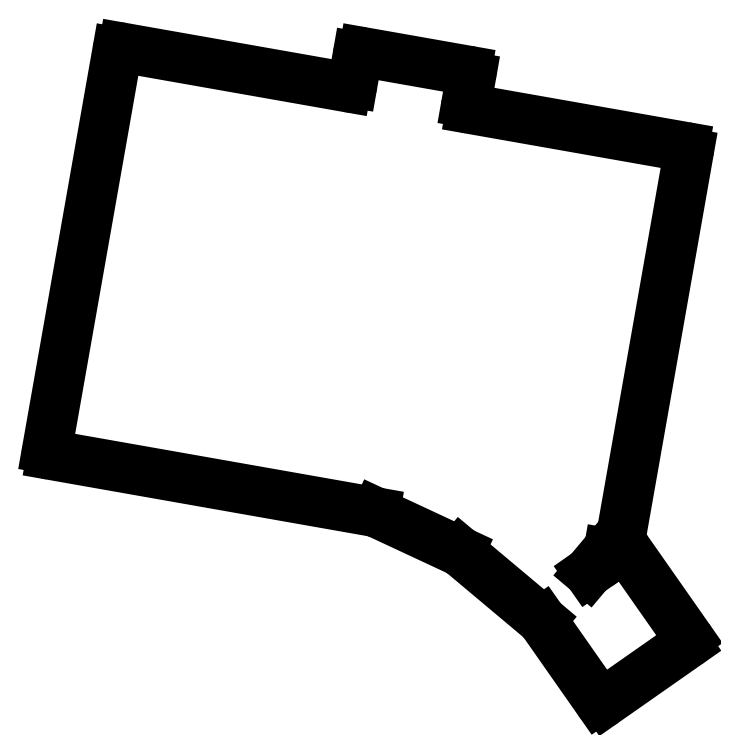
<metadata>
{"format":"dxf","ext":"dxf","renderer":"ezdxf+matplotlib","layout":"modelspace","background":"white","min_lineweight":24,"dpi":150}
</metadata>
<code>
0
SECTION
2
ENTITIES
0
LINE
8
0
10
-6.137
20
74.33
11
34.44
21
67.17
0
LINE
8
0
10
57.09
20
63.18
11
95.89
21
56.34
0
LINE
8
0
10
96.7
20
55.18
11
83.92
21
-17.3
0
LINE
8
0
10
39.62
20
-10.15
11
-19.2
21
0.2195
0
LINE
8
0
10
83.16
20
-17.83
11
82.05
21
-17.63
0
LINE
8
0
10
-20.01
20
1.378
11
-7.295
21
73.52
0
LINE
8
0
10
35.6
20
67.98
11
36.43
21
72.71
0
LINE
8
0
10
56.28
20
64.34
11
57.11
21
69.06
0
LINE
8
0
10
56.3
20
70.22
11
37.59
21
73.52
0
LINE
8
0
10
39.87
20
-10.23
11
55.05
21
-17.31
0
LINE
8
0
10
55.27
20
-17.45
11
69.93
21
-29.75
0
LINE
8
0
10
78.48
20
-21.11
11
81.11
21
-17.98
0
LINE
8
0
10
70.11
20
-29.95
11
80.18
21
-44.33
0
LINE
8
0
10
81.58
20
-44.58
11
96.32
21
-34.25
0
LINE
8
0
10
96.57
20
-32.86
11
85.67
21
-17.3
0
LINE
8
0
10
84.27
20
-17.05
11
83.92
21
-17.3
0
LINE
8
0
10
83.16
20
-17.83
11
78.48
21
-21.11
0
ARC
8
0
10
34.61
20
68.16
40
1
50
260
51
350
0
ARC
8
0
10
37.41
20
72.54
40
1
50
80
51
170
0
ARC
8
0
10
56.13
20
69.24
40
1
50
350
51
80
0
ARC
8
0
10
57.26
20
64.16
40
1
50
170
51
260
0
ARC
8
0
10
95.72
20
55.35
40
1
50
350
51
80
0
ARC
8
0
10
84.85
20
-17.87
40
1
50
35
51
125
0
ARC
8
0
10
95.75
20
-33.43
40
1
50
305
51
35
0
ARC
8
0
10
81
20
-43.76
40
1
50
215
51
305
0
ARC
8
0
10
69.29
20
-30.52
40
1
50
35
51
50
0
ARC
8
0
10
54.63
20
-18.22
40
1
50
50
51
65
0
ARC
8
0
10
39.45
20
-11.14
40
1
50
65
51
80
0
ARC
8
0
10
-19.03
20
1.204
40
1
50
170
51
260
0
ARC
8
0
10
-6.31
20
73.34
40
1
50
80
51
170
0
ARC
8
0
10
81.87
20
-18.62
40
1
50
80
51
140
0
ENDSEC
0
EOF

</code>
